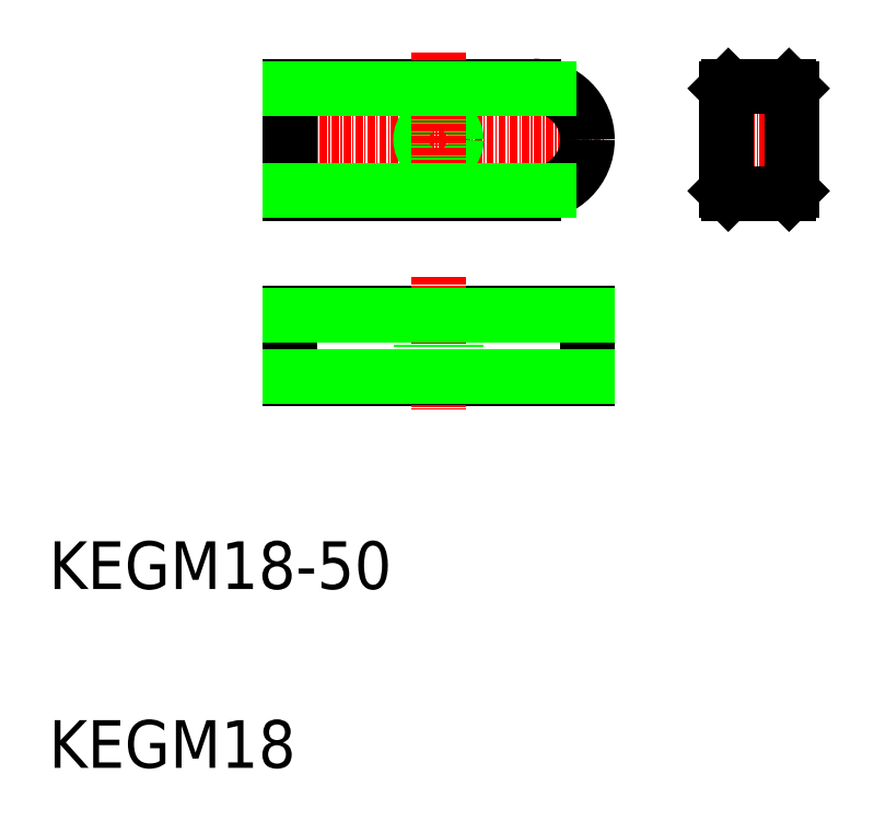
<metadata>
{"format":"dxf","ext":"dxf","renderer":"ezdxf+matplotlib","layout":"modelspace","background":"white","min_lineweight":24,"dpi":150}
</metadata>
<code>
0
SECTION
2
ENTITIES
0
LINE
8
0
10
60.41
20
116.4
30
0
11
101.4
21
116.4
31
0
0
LINE
8
CENTER
10
57.45
20
125.4
30
0
11
113.5
21
125.4
31
0
0
LINE
8
0
10
60.41
20
134.4
30
0
11
101.4
21
134.4
31
0
0
LINE
8
0
10
60.41
20
96.29
30
0
11
110.4
21
96.29
31
0
0
LINE
8
0
10
60.41
20
85.29
30
0
11
110.4
21
85.29
31
0
0
TEXT
8
0
10
20
20
50
30
0
40
8
1
KEGM18-50
0
TEXT
8
0
10
20
20
20
30
0
40
8
1
KEGM18
0
LINE
8
0
10
60.41
20
85.29
30
0
11
60.41
21
96.29
31
0
0
LINE
8
0
10
72.91
20
85.29
30
0
11
72.91
21
85.29
31
0
0
LINE
8
0
10
60.41
20
116.4
30
0
11
60.41
21
134.4
31
0
0
LINE
8
0
10
60.41
20
125.4
30
0
11
60.41
21
125.4
31
0
0
LINE
8
0
10
144.3
20
134.4
30
0
11
144.7
21
134
31
0
0
LINE
8
0
10
144.7
20
116.8
30
0
11
144.3
21
116.4
31
0
0
LINE
8
CENTER
10
129.3
20
125.4
30
0
11
149.4
21
125.4
31
0
0
LINE
8
CENTER
10
85.41
20
102.3
30
0
11
85.41
21
80.05
31
0
0
LINE
8
0
10
82.95
20
96.29
30
0
11
82.95
21
85.29
31
0
0
LINE
8
0
10
82.41
20
96.29
30
0
11
82.41
21
85.29
31
0
0
LINE
8
0
10
88.41
20
96.29
30
0
11
88.41
21
85.29
31
0
0
LINE
8
0
10
87.87
20
96.29
30
0
11
87.87
21
85.29
31
0
0
LINE
8
0
10
110.4
20
85.29
30
0
11
110.4
21
96.29
31
0
0
ARC
8
0
10
101.4
20
125.4
30
0
40
9
50
270
51
0
0
ARC
8
0
10
101.4
20
125.4
30
0
40
9
50
0
51
90
0
CIRCLE
8
0
10
85.41
20
125.4
30
0
40
2.458
0
CIRCLE
8
0
10
85.41
20
125.4
30
0
40
3
0
LINE
8
CENTER
10
85.41
20
140.1
30
0
11
85.41
21
112.1
31
0
0
LINE
8
0
10
110.4
20
125.4
30
0
11
110.4
21
125.4
31
0
0
LINE
8
0
10
133.7
20
116.8
30
0
11
133.7
21
134
31
0
0
LINE
8
0
10
134.1
20
116.4
30
0
11
144.3
21
116.4
31
0
0
LINE
8
0
10
133.7
20
116.8
30
0
11
134.1
21
116.4
31
0
0
LINE
8
0
10
134.1
20
134.4
30
0
11
144.3
21
134.4
31
0
0
LINE
8
0
10
134.1
20
134.4
30
0
11
133.7
21
134
31
0
0
LINE
8
0
10
144.7
20
116.8
30
0
11
144.7
21
134
31
0
0
LINE
8
0
10
60.41
20
134
30
0
11
104.1
21
134
31
0
0
LINE
8
0
10
60.41
20
116.8
30
0
11
104.1
21
116.8
31
0
0
LINE
8
0
10
60.41
20
95.89
30
0
11
110.4
21
95.89
31
0
0
LINE
8
0
10
60.41
20
85.69
30
0
11
110.4
21
85.69
31
0
0
ENDSEC
0
EOF

</code>
